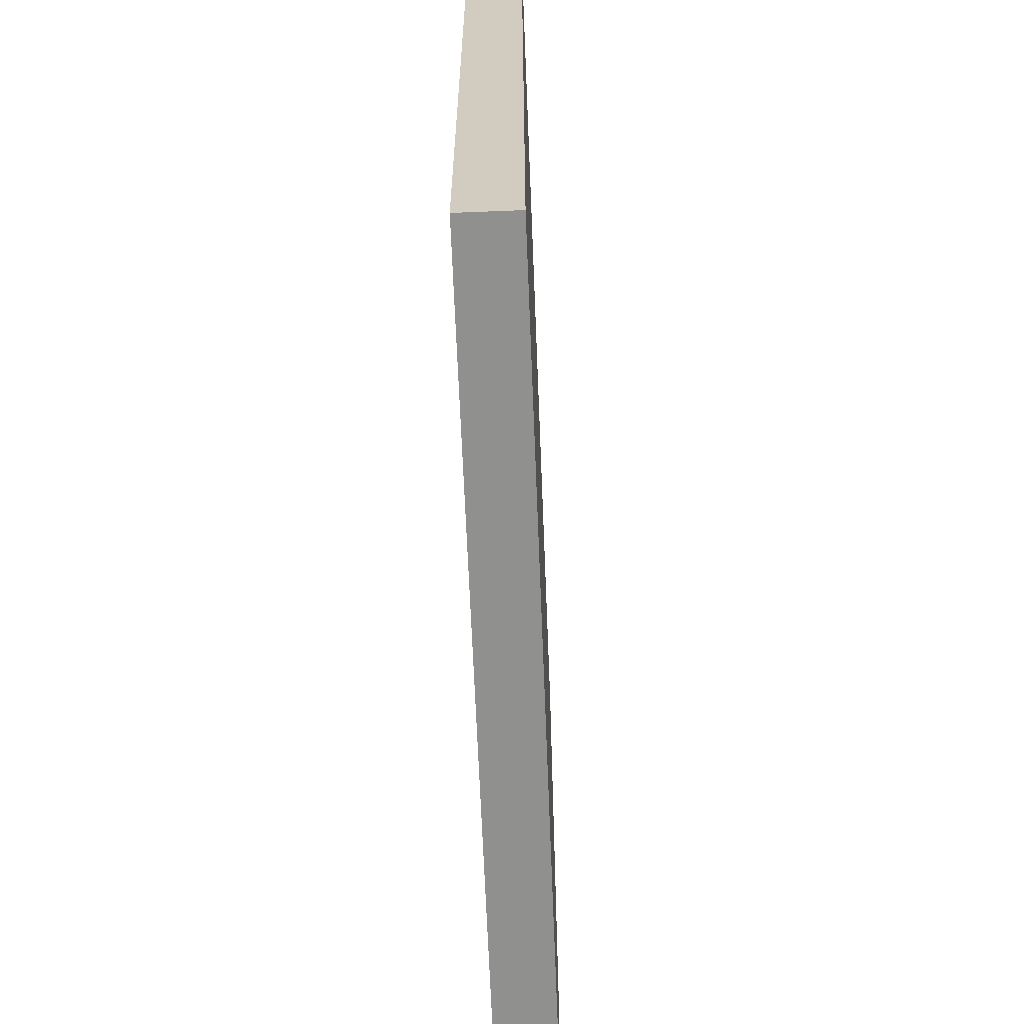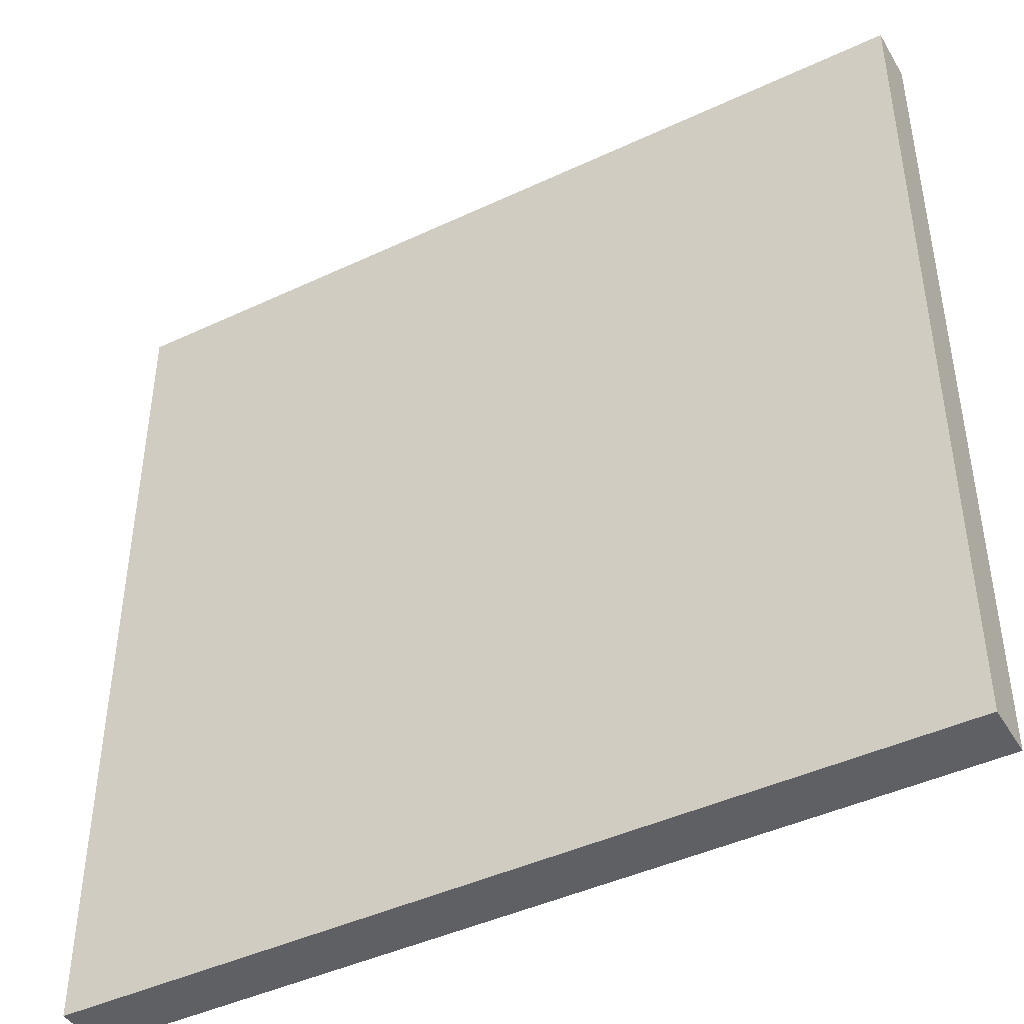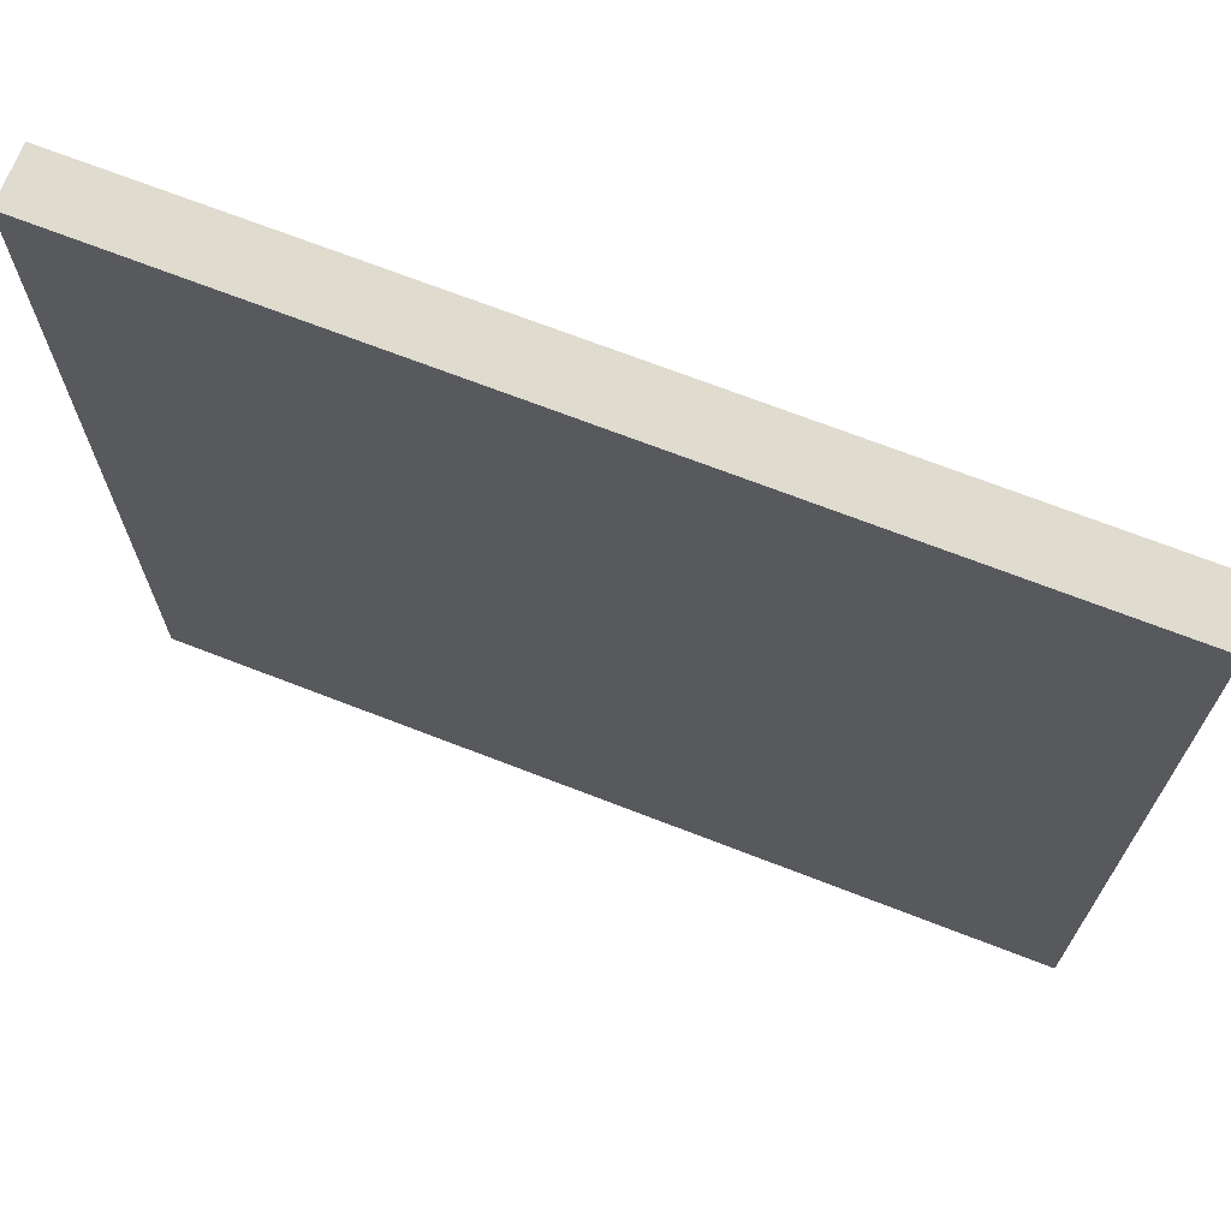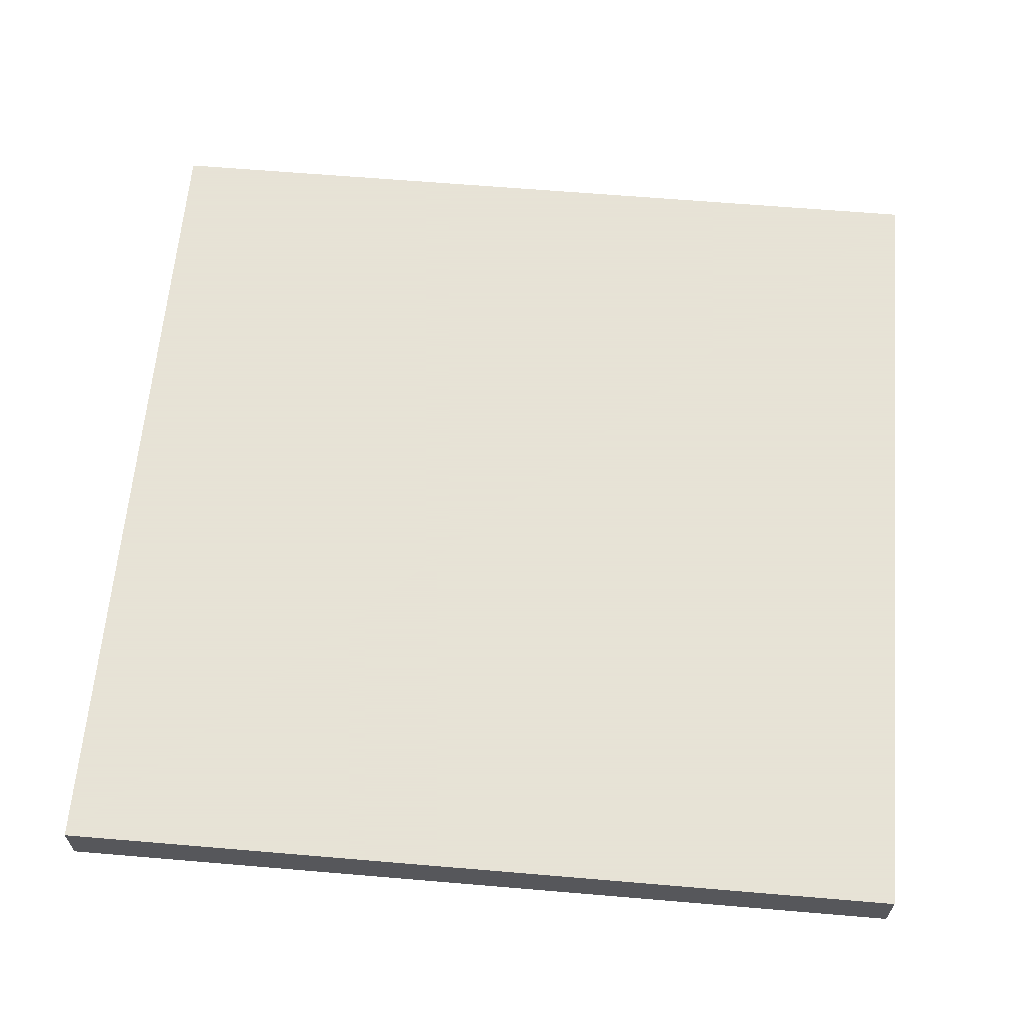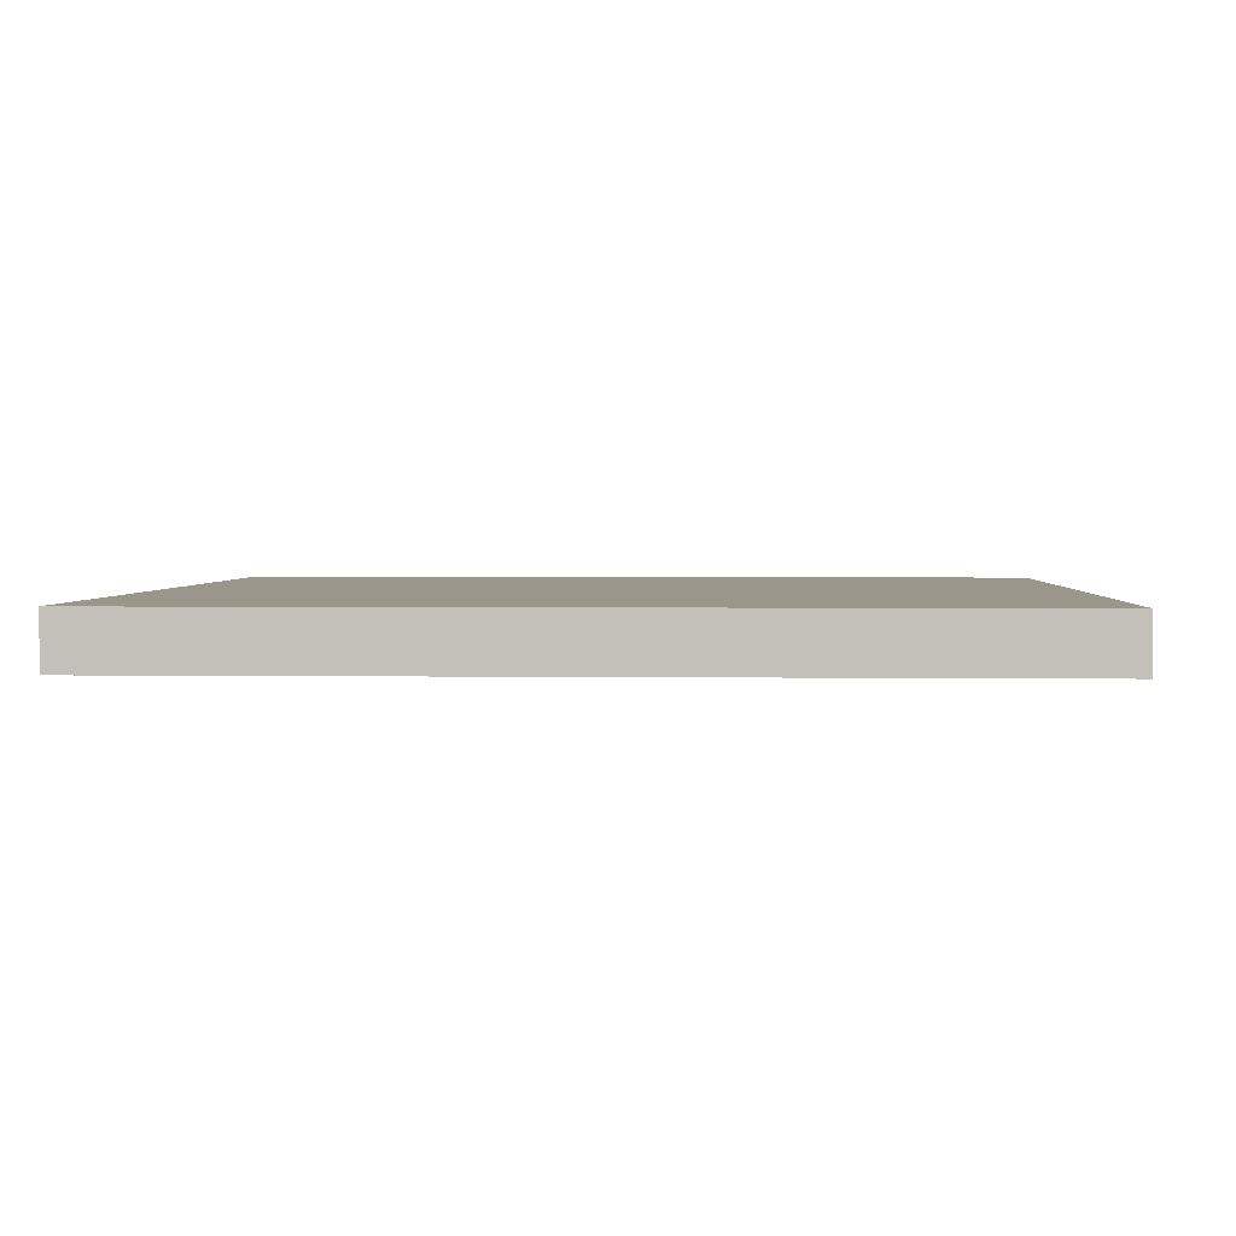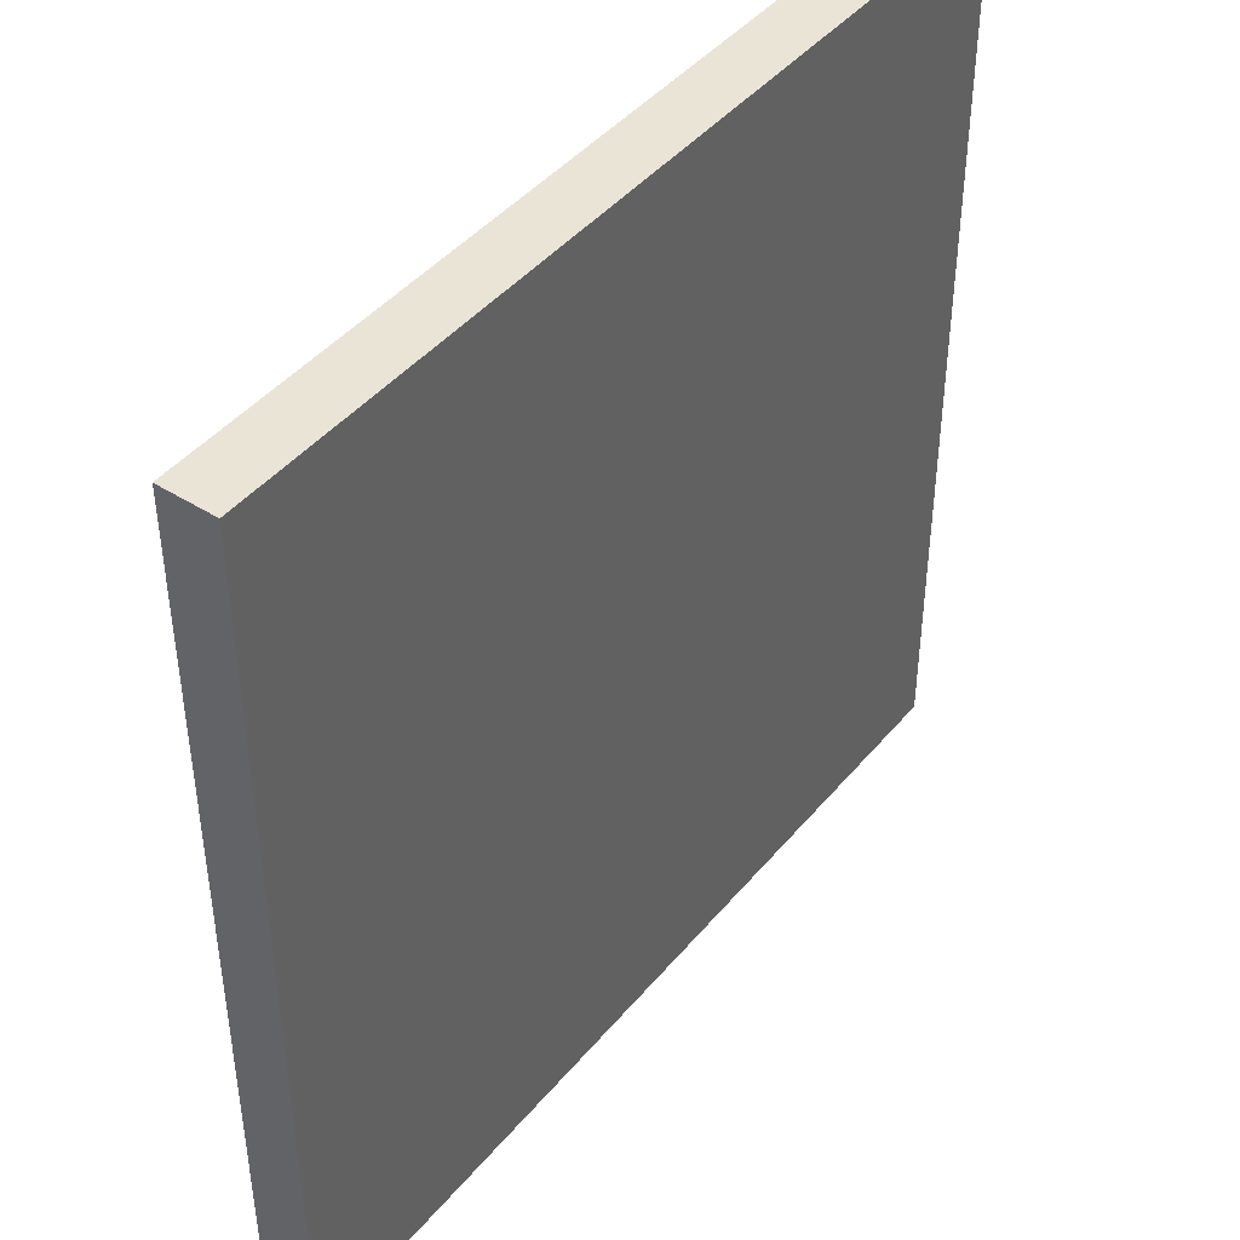
<metadata>
{"format":"obj","ext":"obj","renderer":"f3d","projection":"perspective","resolution":1024,"background":"white","views":[{"elev":-65.5,"azim":92.3,"up":"+Y"},{"elev":-43.9,"azim":-151.1,"up":"+Y"},{"elev":70.4,"azim":-158.8,"up":"+Y"},{"elev":62.8,"azim":-175.1,"up":"+Z"},{"elev":2.5,"azim":-87.1,"up":"+Z"},{"elev":43.9,"azim":-53.3,"up":"+Y"}]}
</metadata>
<code>
o Cube
v -0.4977 -0.4977 0.495
v -0.4977 0.4977 0.495
v -0.4977 -0.4977 0.4328
v -0.4977 0.4977 0.4328
v 0.4977 -0.4977 0.495
v 0.4977 0.4977 0.495
v 0.4977 -0.4977 0.4328
v 0.4977 0.4977 0.4328
f 2 4 3 1
f 4 8 7 3
f 8 6 5 7
f 6 2 1 5
f 1 3 7 5
f 6 8 4 2

</code>
